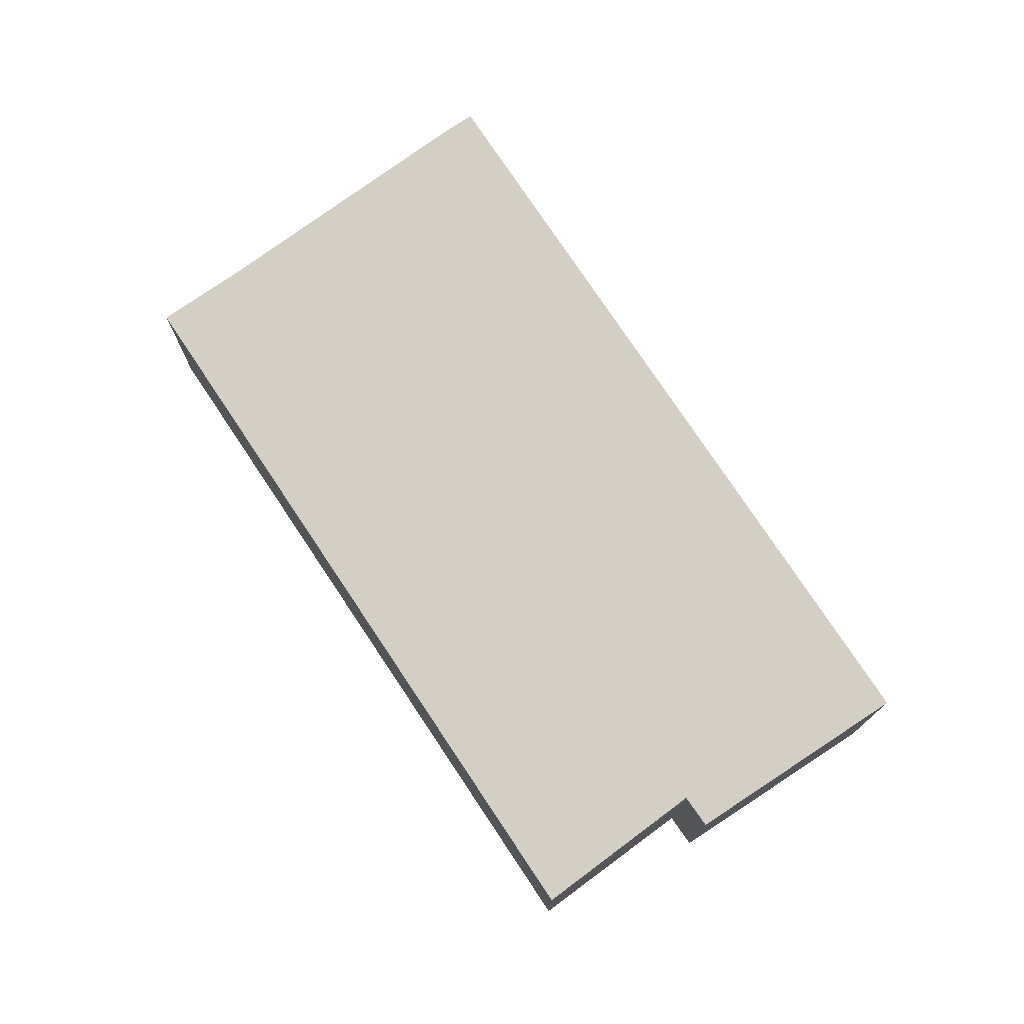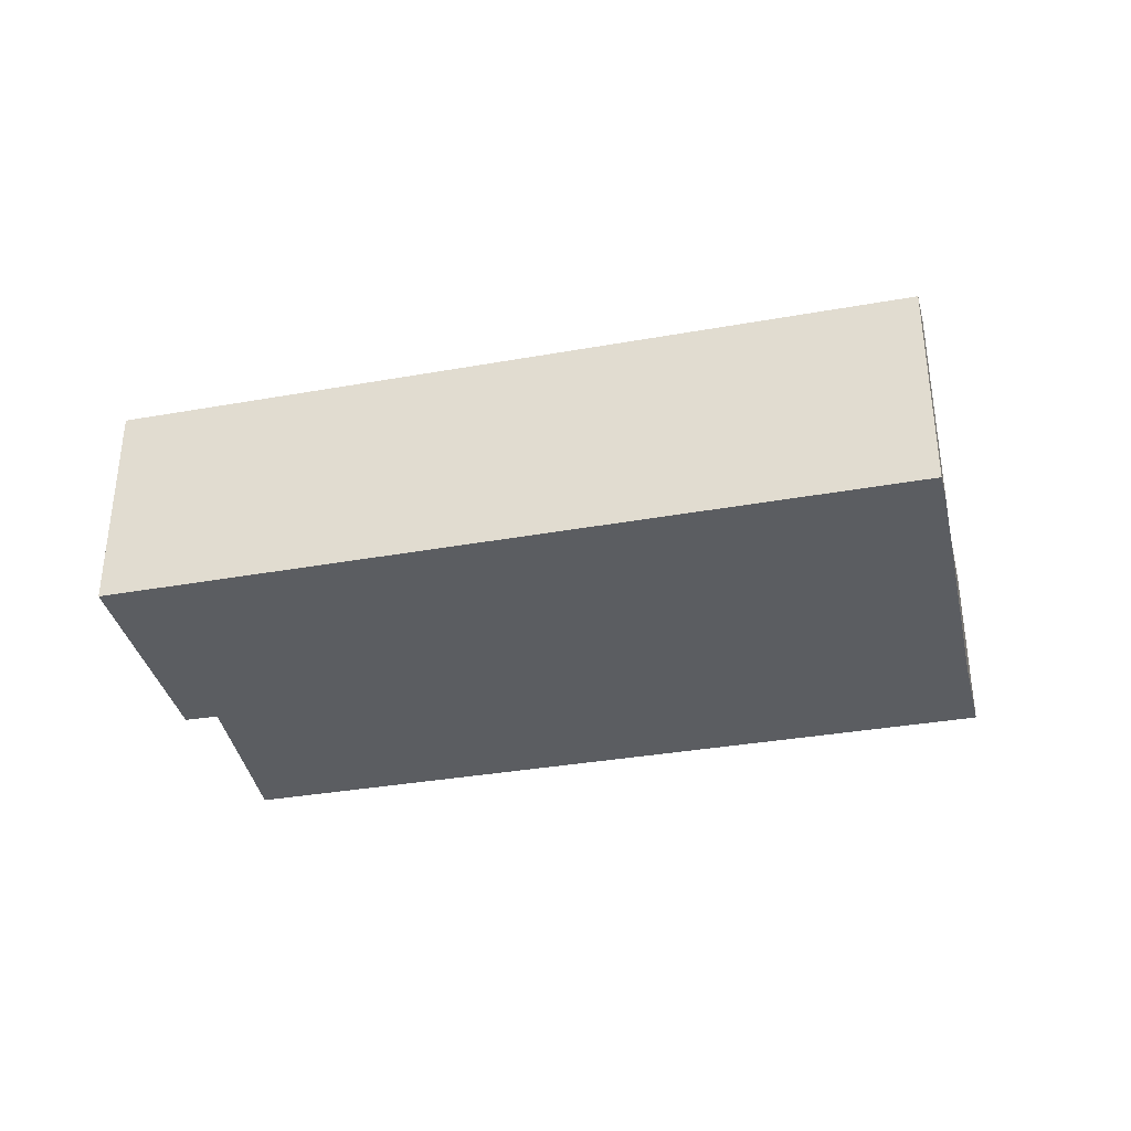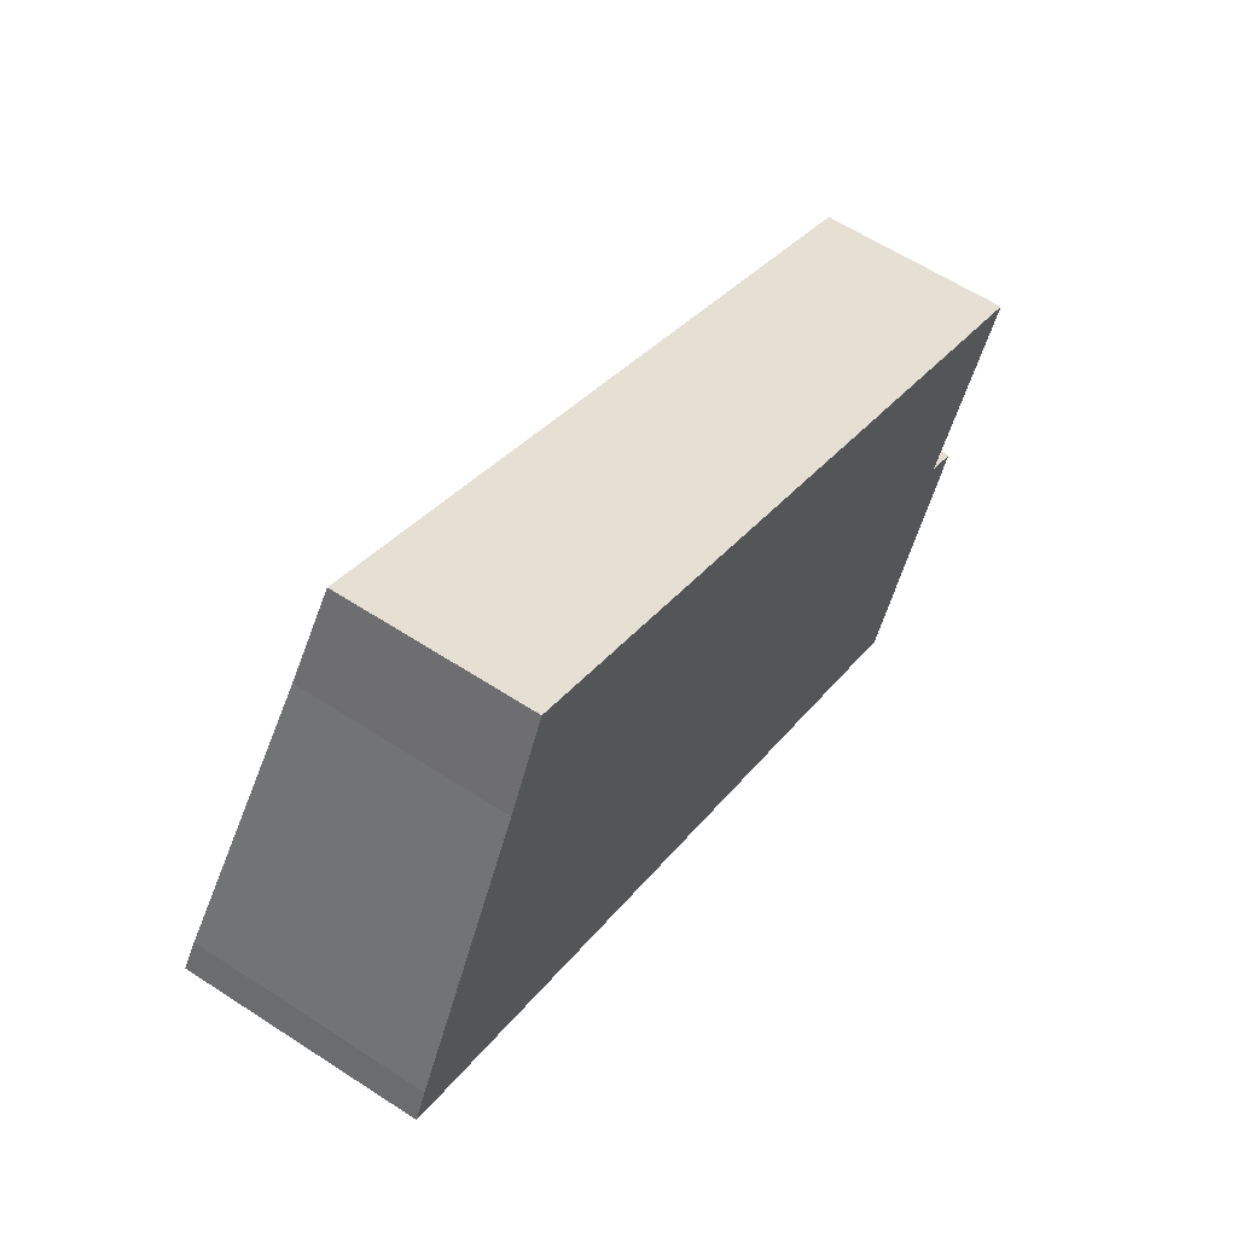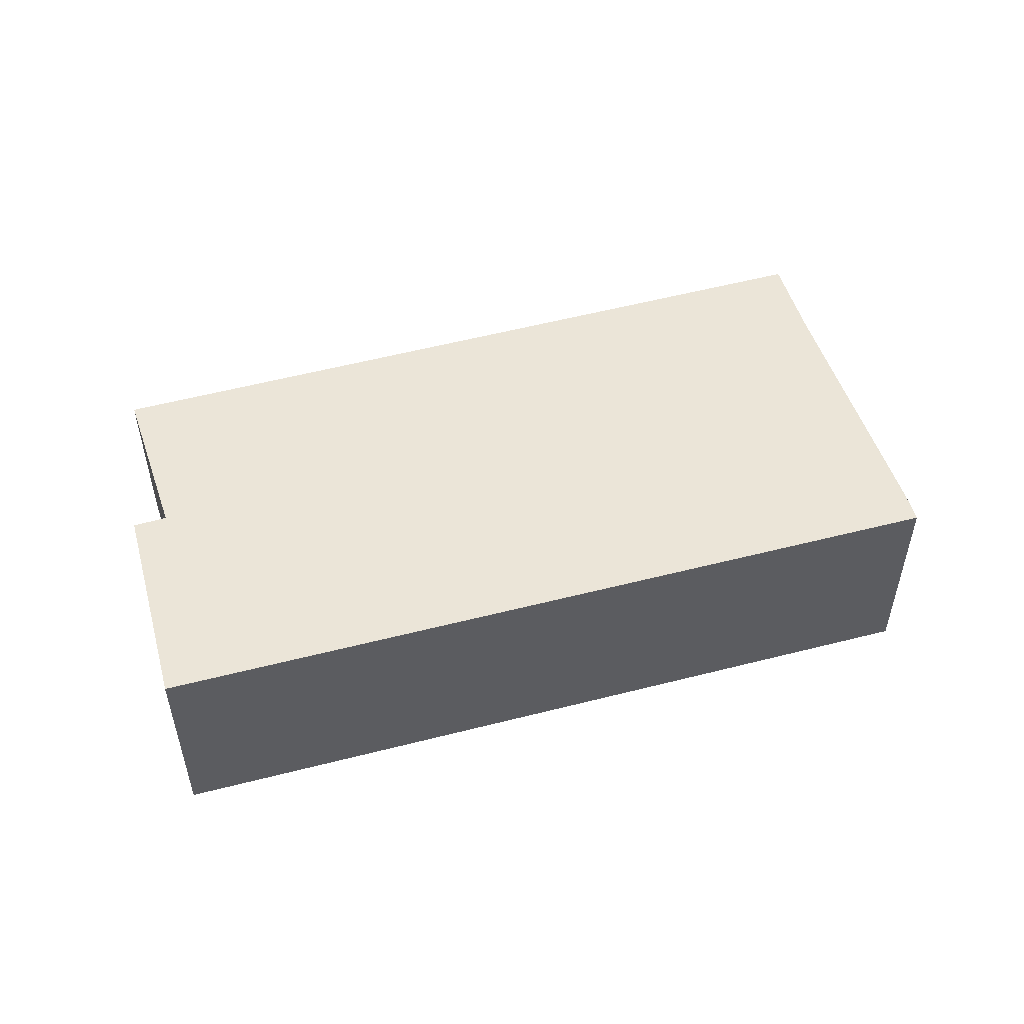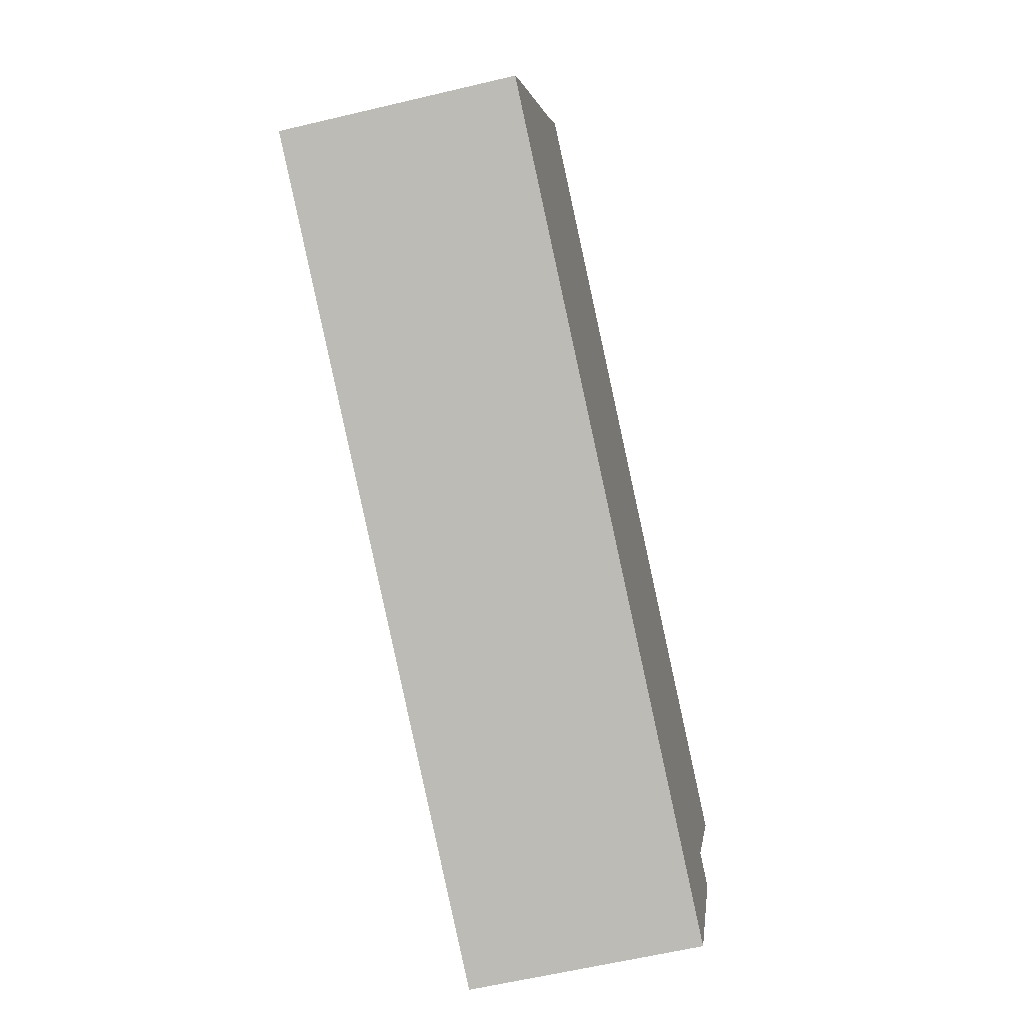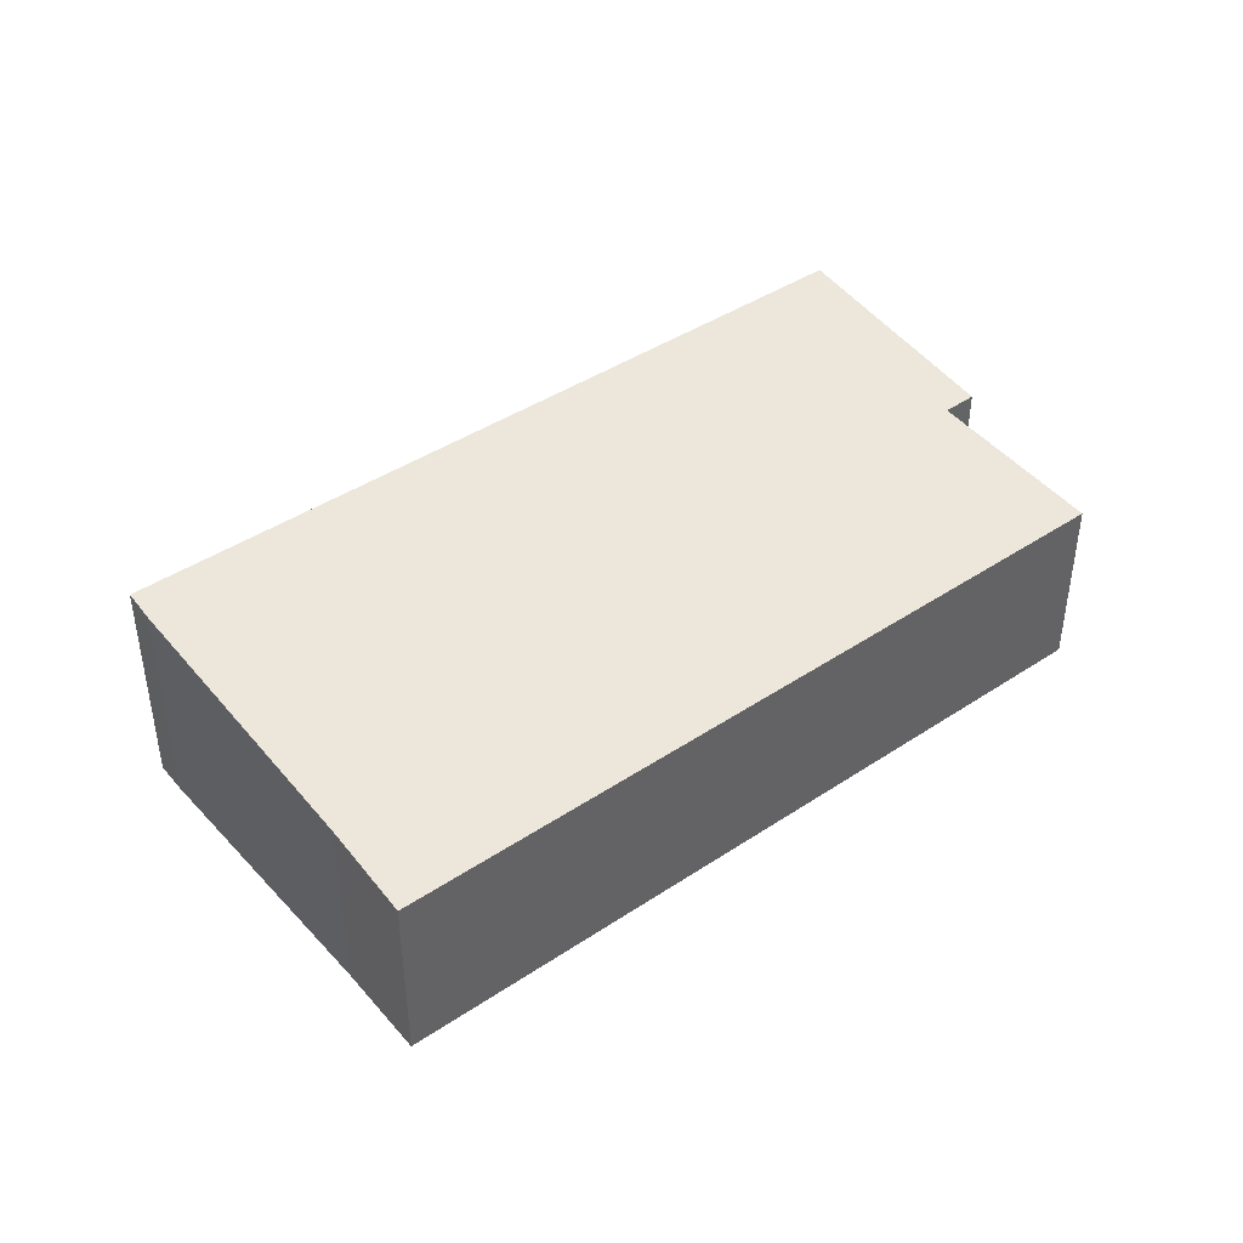
<metadata>
{"format":"obj","ext":"obj","renderer":"f3d","projection":"perspective","resolution":1024,"background":"white","views":[{"elev":75.0,"azim":82.8,"up":"+Y"},{"elev":-36.2,"azim":-140.8,"up":"+Y"},{"elev":60.8,"azim":-56.4,"up":"+Z"},{"elev":53.4,"azim":-169.3,"up":"+Y"},{"elev":-60.4,"azim":-76.3,"up":"+Z"},{"elev":43.1,"azim":-11.9,"up":"+Y"}]}
</metadata>
<code>
v  7.815 2.376 -3.814
v  8.563 2.111 -1.424
v  8.892 2.112 -1.595
v  1.97 1.9 3.98
v  9.49 1.908 0.231
v  1.533 2.009 3.059
v  0 2.376 1.455e-16
v  0.146 2.339 0.32
v  9.49 -1.414e-17 0.231
v  1.97 -2.437e-16 3.98
v  8.892 9.767e-17 -1.595
v  8.563 8.719e-17 -1.424
v  7.815 2.335e-16 -3.814
v  0 0 0
v  1.533 -1.873e-16 3.059
v  0.146 -1.959e-17 0.32
g defaultobject
f 1 2 3
f 2 4 5
f 4 2 1
f 4 1 6
f 6 1 7
f 6 7 8
f 4 9 5
f 9 4 10
f 2 11 3
f 11 2 12
f 5 12 2
f 12 5 9
f 3 13 1
f 13 3 11
f 13 7 1
f 7 13 14
f 15 4 6
f 4 15 10
f 14 8 7
f 8 14 16
f 16 6 8
f 6 16 15
f 11 14 13
f 14 11 12
f 14 12 9
f 14 9 15
f 15 9 10
f 14 15 16

</code>
